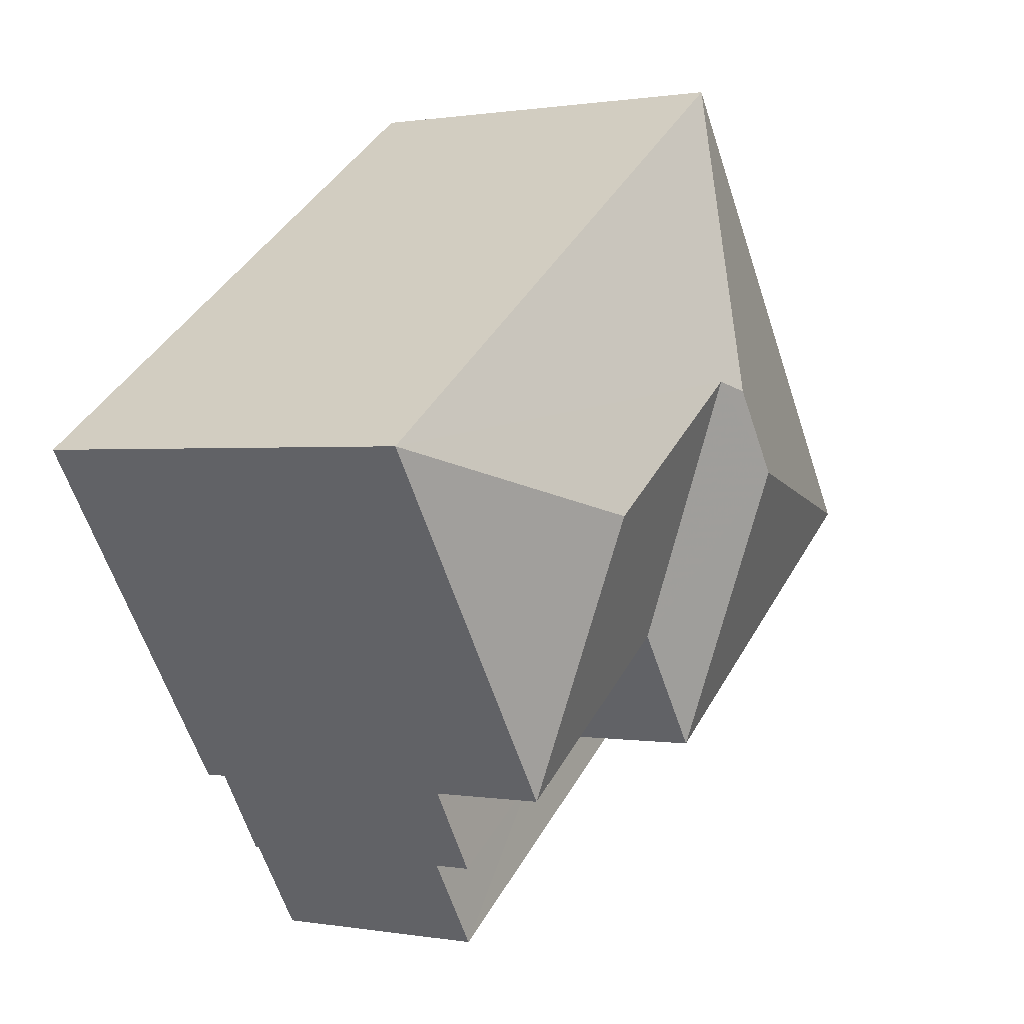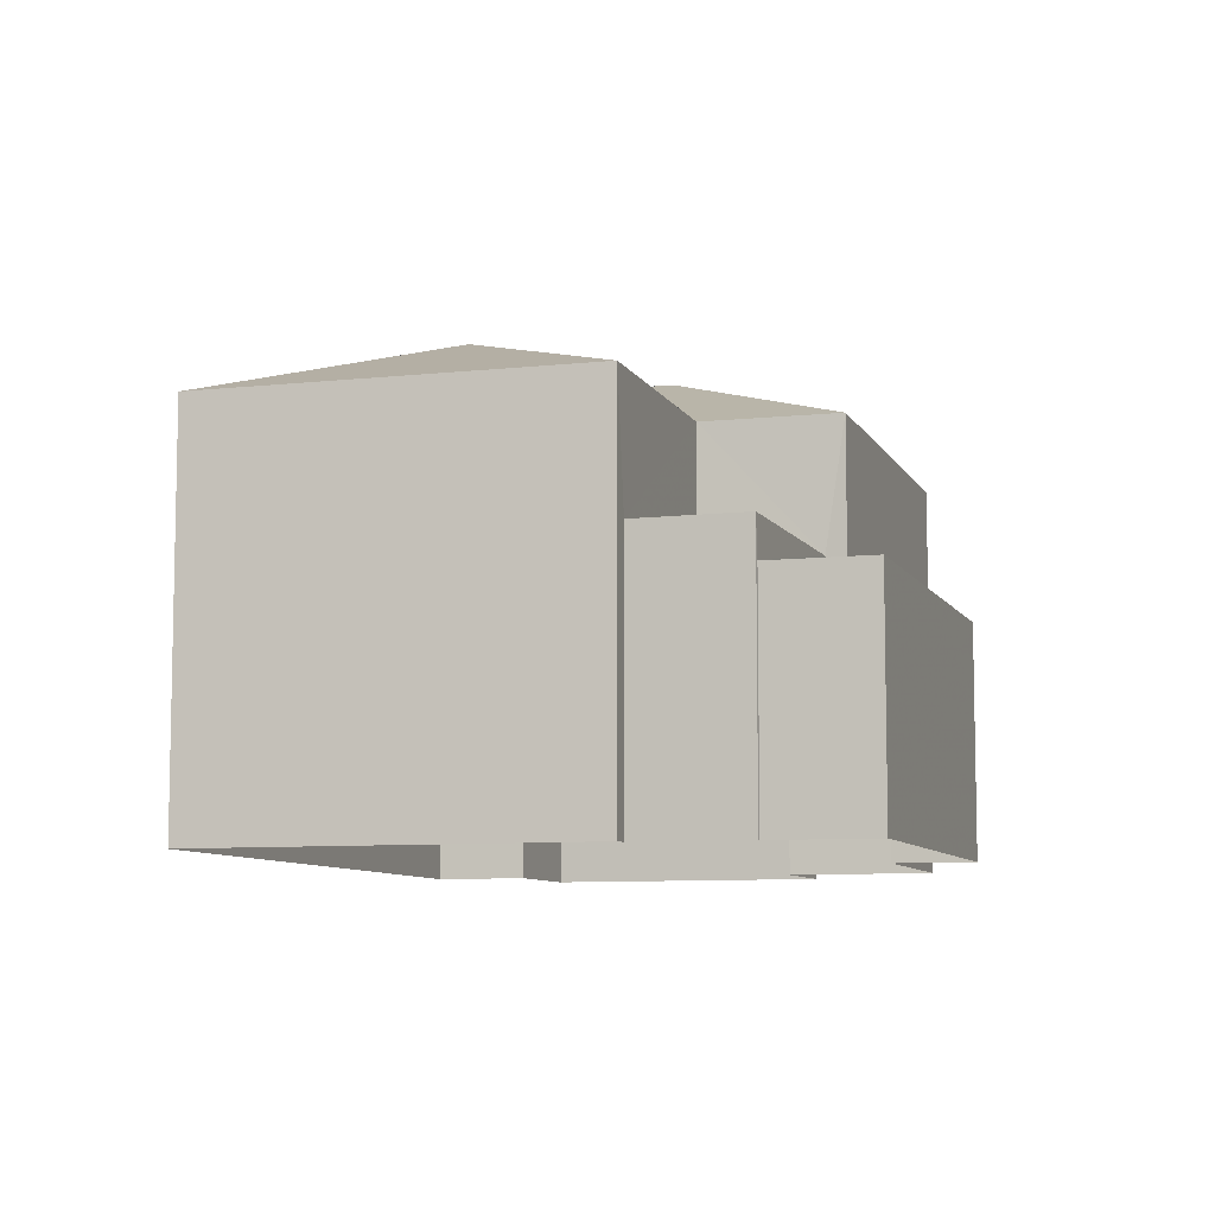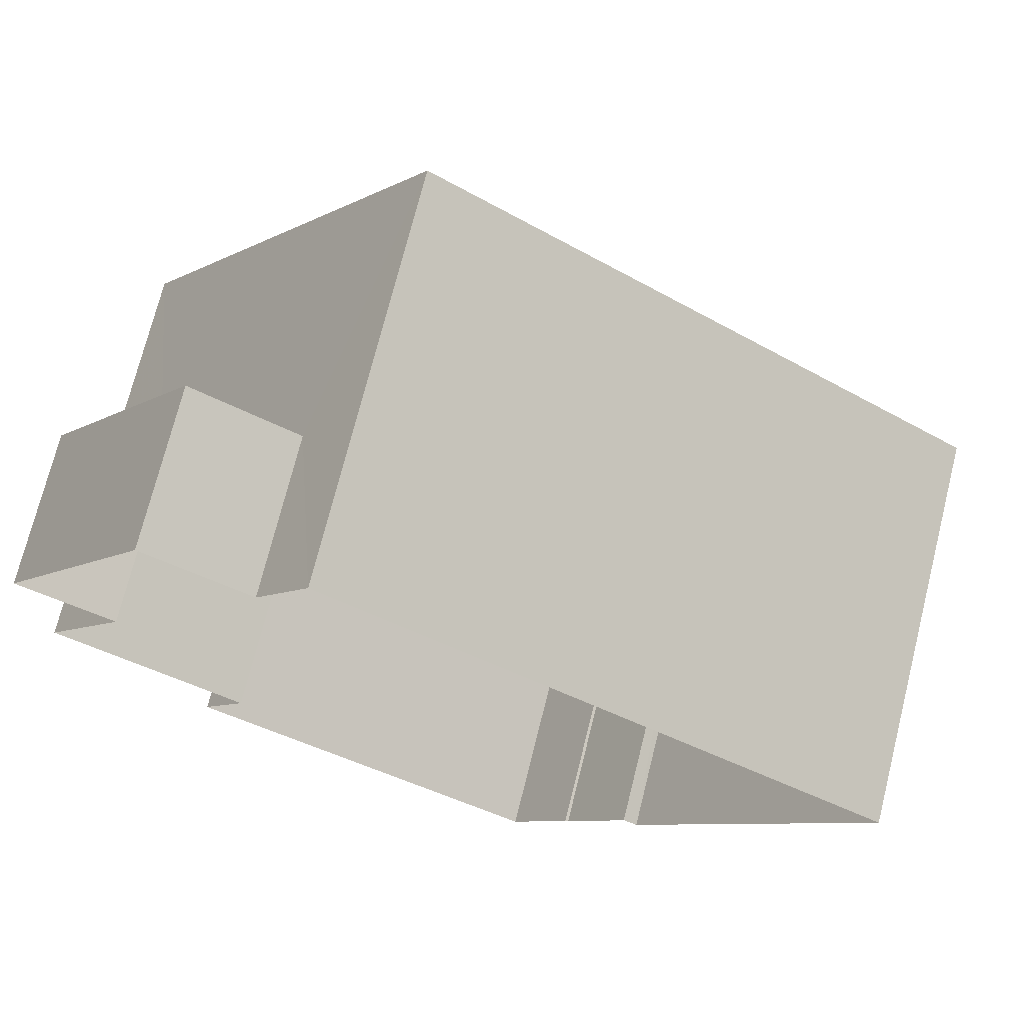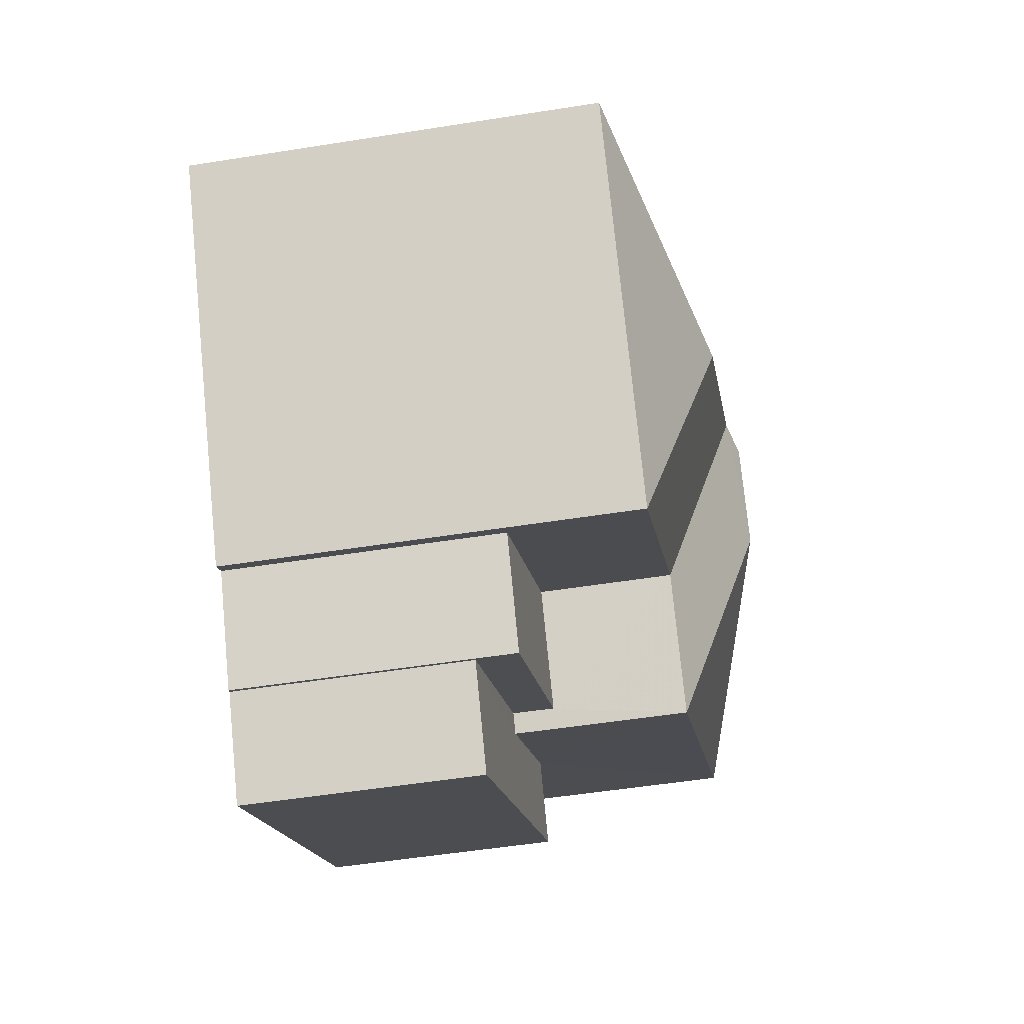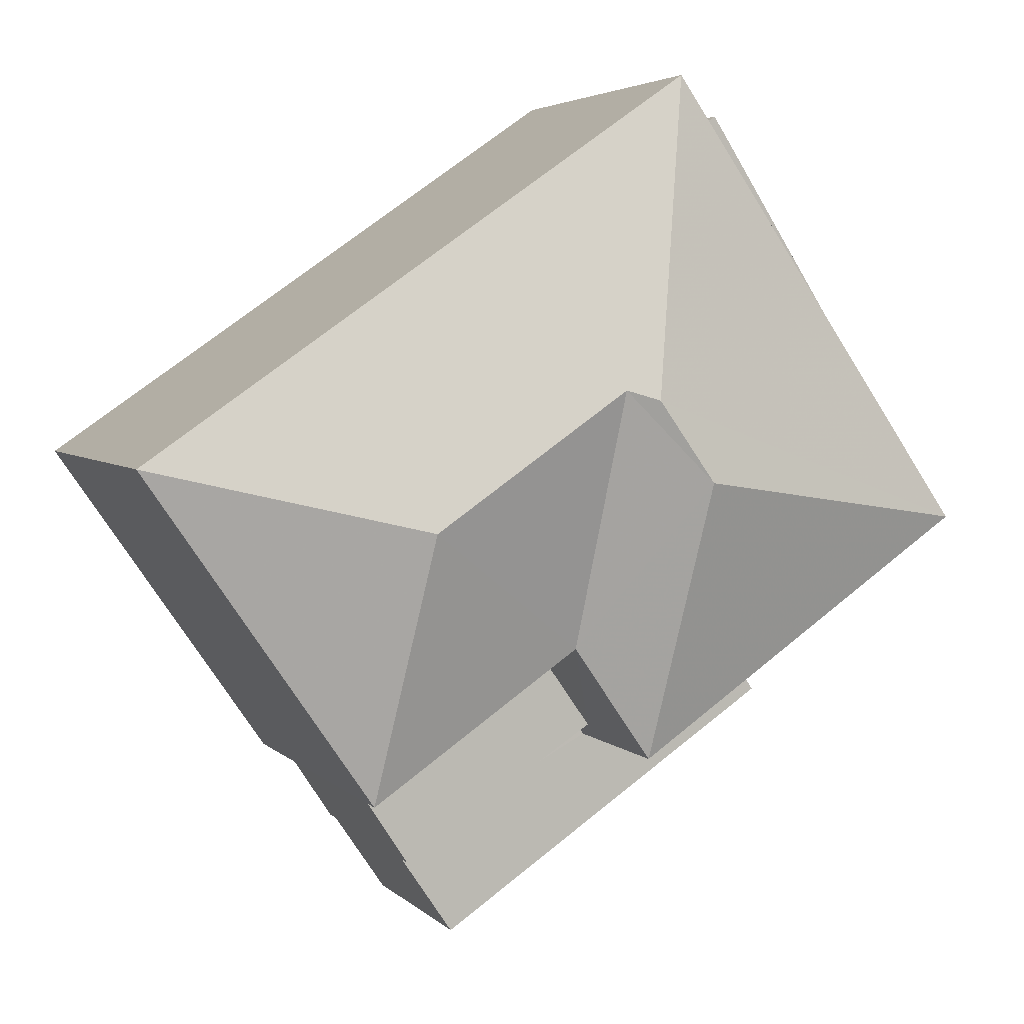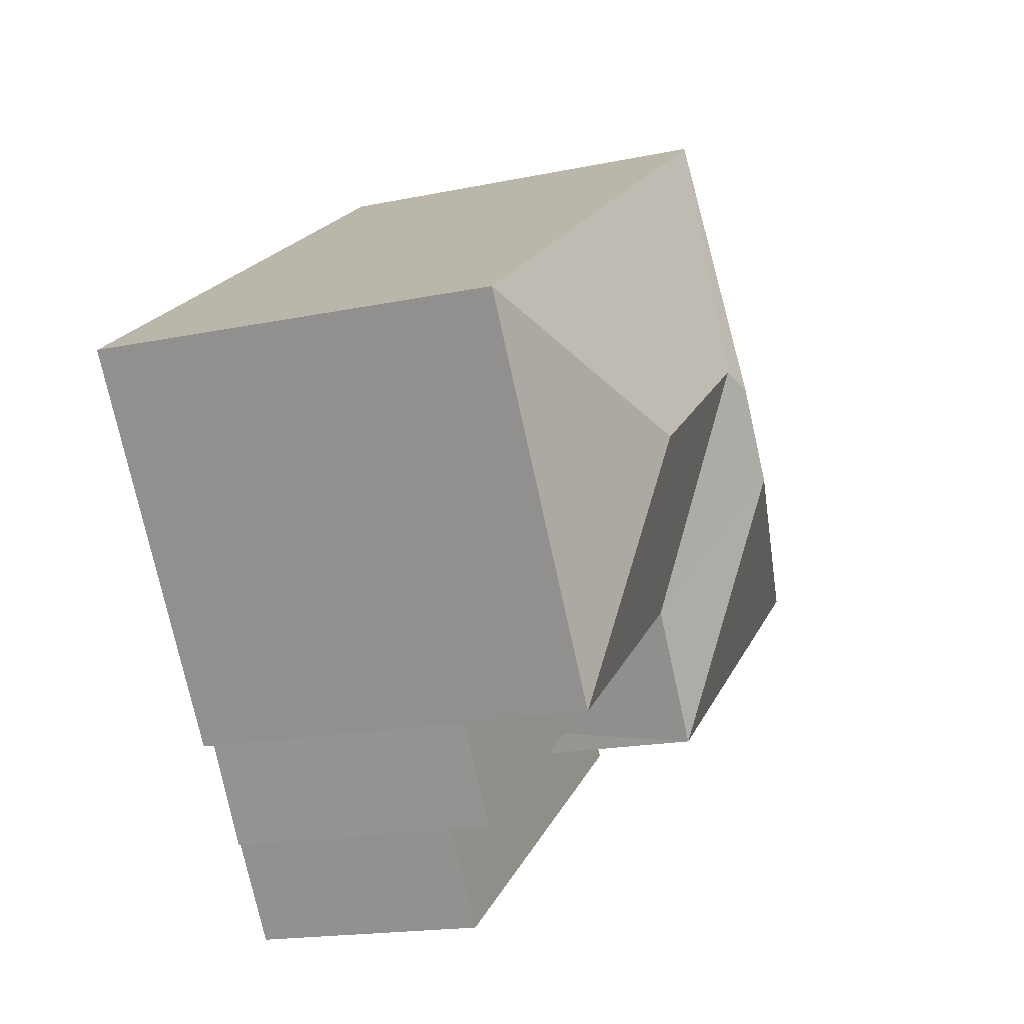
<metadata>
{"format":"obj","ext":"obj","renderer":"f3d","projection":"perspective","resolution":1024,"background":"white","views":[{"elev":0.6,"azim":-57.1,"up":"+Y"},{"elev":-8.1,"azim":-38.6,"up":"+Z"},{"elev":72.8,"azim":-165.9,"up":"+Y"},{"elev":-50.2,"azim":-80.0,"up":"+Y"},{"elev":4.1,"azim":-21.2,"up":"+Y"},{"elev":-17.6,"azim":-67.5,"up":"+Y"}]}
</metadata>
<code>
v -2.241e+05 -1.285e+05 13.74
v -2.241e+05 -1.285e+05 13.74
v -2.241e+05 -1.285e+05 13.74
v -2.241e+05 -1.285e+05 13.74
v -2.241e+05 -1.285e+05 13.74
v -2.241e+05 -1.285e+05 13.74
v -2.241e+05 -1.285e+05 13.74
v -2.241e+05 -1.285e+05 13.74
v -2.241e+05 -1.285e+05 13.74
v -2.241e+05 -1.285e+05 13.74
v -2.241e+05 -1.285e+05 13.74
v -2.241e+05 -1.285e+05 13.74
v -2.241e+05 -1.285e+05 13.74
v -2.241e+05 -1.285e+05 13.74
v -2.241e+05 -1.285e+05 20.29
v -2.241e+05 -1.285e+05 21.46
v -2.241e+05 -1.285e+05 20.29
v -2.241e+05 -1.285e+05 21.61
v -2.241e+05 -1.285e+05 21.46
v -2.241e+05 -1.285e+05 20.29
v -2.241e+05 -1.285e+05 21.61
v -2.241e+05 -1.285e+05 18.15
v -2.241e+05 -1.285e+05 18.15
v -2.241e+05 -1.285e+05 18.15
v -2.241e+05 -1.285e+05 18.15
v -2.241e+05 -1.285e+05 20.29
v -2.241e+05 -1.285e+05 20.29
v -2.241e+05 -1.285e+05 20.29
v -2.241e+05 -1.285e+05 17.48
v -2.241e+05 -1.285e+05 17.48
v -2.241e+05 -1.285e+05 17.48
v -2.241e+05 -1.285e+05 17.48
v -2.241e+05 -1.285e+05 17.48
v -2.241e+05 -1.285e+05 17.48
v -2.241e+05 -1.285e+05 16.28
v -2.241e+05 -1.285e+05 16.28
v -2.241e+05 -1.285e+05 16.28
v -2.241e+05 -1.285e+05 16.28
f 1 2 3
f 4 5 6
f 2 7 8
f 9 10 3
f 9 5 4
f 11 12 5
f 11 13 14
f 11 8 13
f 2 8 3
f 5 9 3
f 5 8 11
f 3 8 5
f 15 16 17
f 17 16 18
f 19 16 15
f 18 20 17
f 18 21 20
f 22 23 24
f 25 22 24
f 19 26 27
f 16 19 27
f 18 16 21
f 21 27 28
f 21 16 27
f 20 21 28
f 19 15 26
f 29 30 31
f 31 30 32
f 29 33 30
f 32 30 34
f 35 36 37
f 38 35 37
f 10 32 23
f 23 32 24
f 10 9 32
f 24 32 34
f 37 14 13
f 37 36 14
f 15 7 2
f 15 17 7
f 35 14 36
f 35 11 14
f 27 25 24
f 27 24 28
f 24 30 28
f 24 34 30
f 23 3 10
f 23 22 3
f 26 1 22
f 1 3 22
f 27 26 22
f 25 27 22
f 26 2 1
f 26 15 2
f 5 12 33
f 12 20 33
f 33 28 30
f 33 20 28
f 8 37 13
f 8 38 37
f 5 29 6
f 5 33 29
f 9 4 31
f 32 9 31
f 29 4 6
f 29 31 4
f 8 7 38
f 7 17 38
f 11 35 12
f 35 17 20
f 38 17 35
f 12 35 20

</code>
